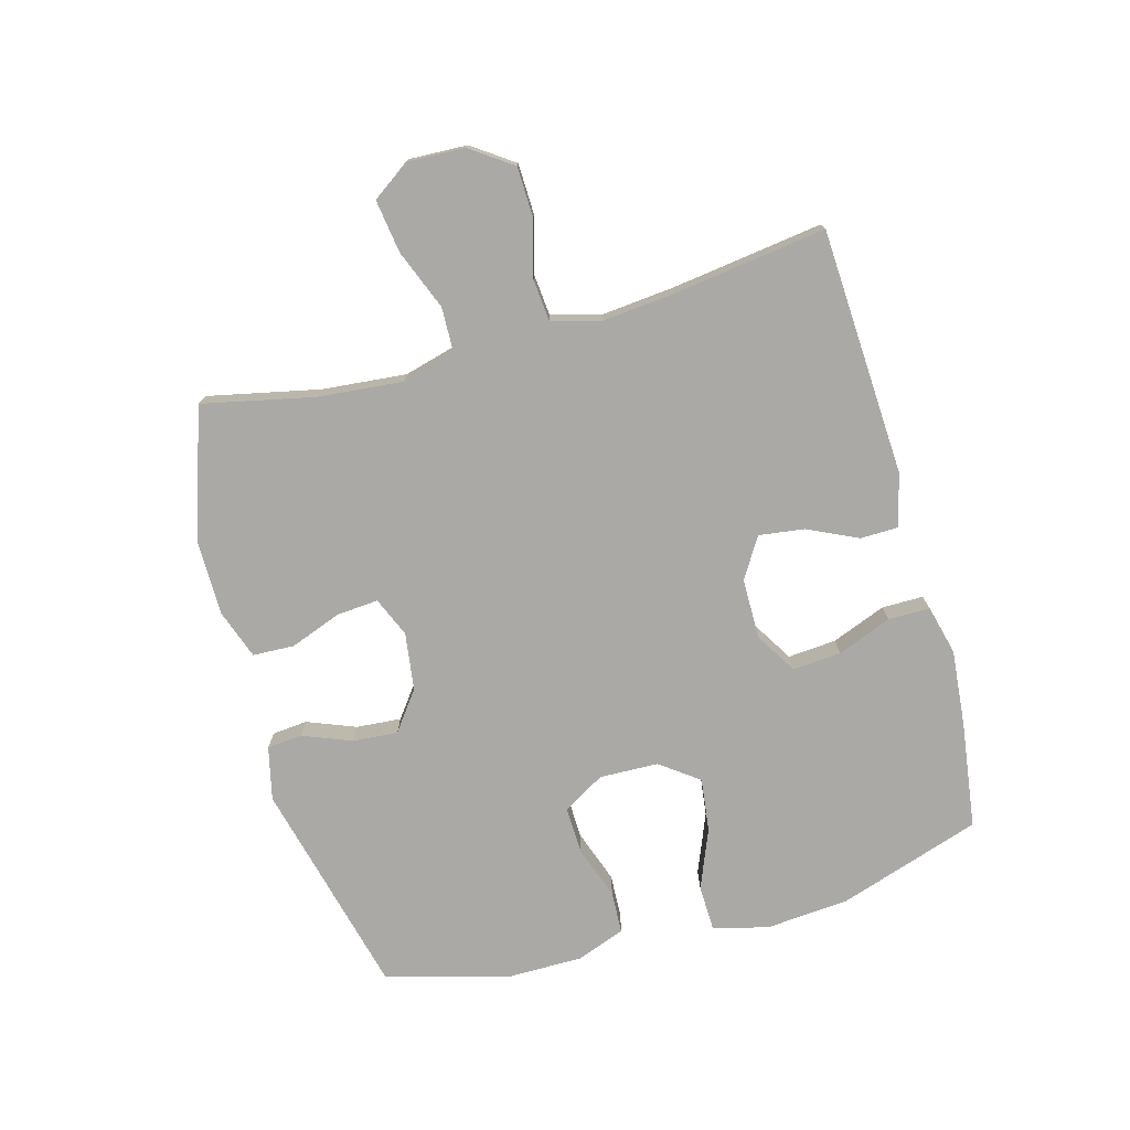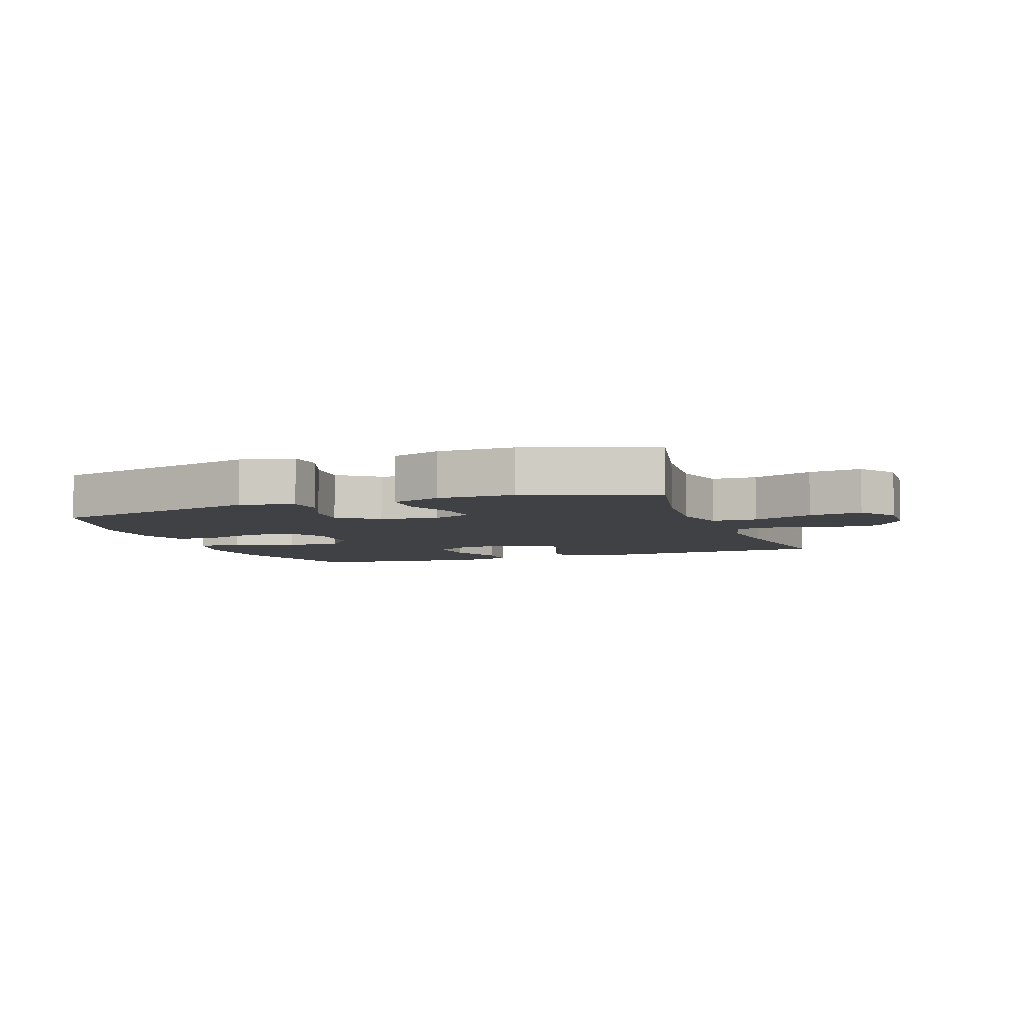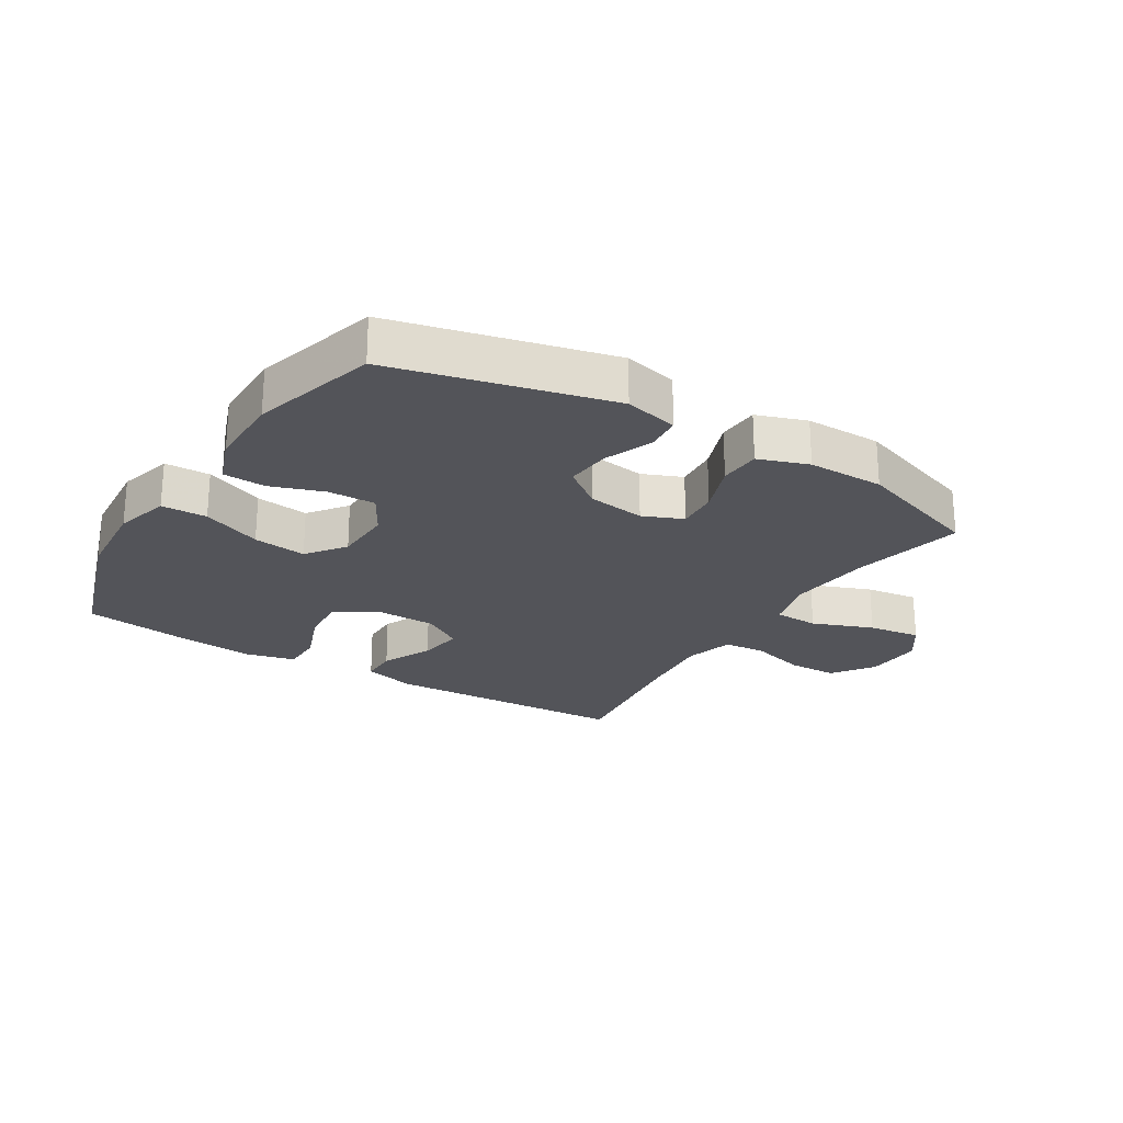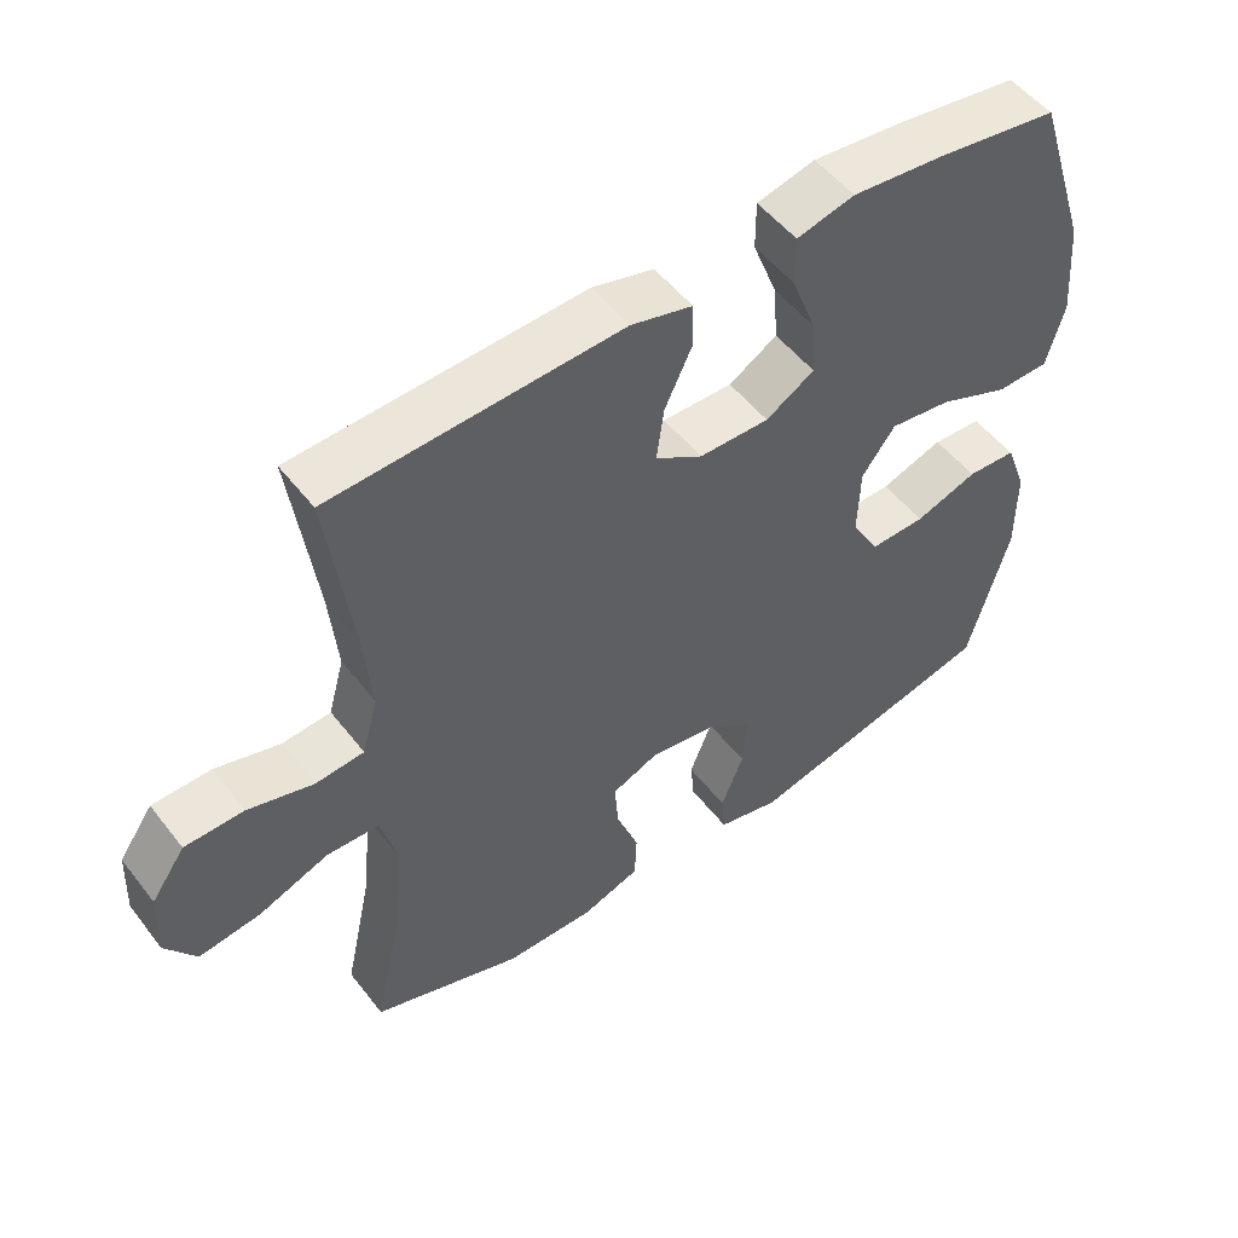
<metadata>
{"format":"obj","ext":"obj","renderer":"f3d","projection":"perspective","resolution":1024,"background":"white","views":[{"elev":-75.6,"azim":-74.4,"up":"+Y"},{"elev":-5.9,"azim":-160.1,"up":"+Y"},{"elev":-23.7,"azim":148.2,"up":"+Y"},{"elev":51.6,"azim":-36.6,"up":"+Z"}]}
</metadata>
<code>
v 0.5 0.07 -0.5
v 0.151 0.07 -0.586
v 0.065 0.07 -0.566
v 0.06 0.07 -0.509
v 0.091 0.07 -0.431
v 0.097 0.07 -0.358
v 0.034 0.07 -0.311
v -0.059 0.07 -0.298
v -0.123 0.07 -0.325
v -0.118 0.07 -0.392
v -0.087 0.07 -0.475
v -0.09 0.07 -0.542
v -0.17 0.07 -0.57
v -0.293 0.07 -0.57
v -0.5 0.07 -0.5
v -0.461 0.07 -0.32
v -0.448 0.07 -0.184
v -0.471 0.07 -0.097
v -0.543 0.07 -0.095
v -0.64 0.07 -0.133
v -0.725 0.07 -0.145
v -0.767 0.07 -0.085
v -0.763 0.07 0.008
v -0.716 0.07 0.075
v -0.635 0.07 0.077
v -0.545 0.07 0.052
v -0.478 0.07 0.058
v -0.456 0.07 0.137
v -0.467 0.07 0.255
v -0.5 0.07 0.5
v -0.102 0.07 0.52
v -0.017 0.07 0.498
v -0.016 0.07 0.437
v -0.054 0.07 0.356
v -0.064 0.07 0.283
v 0.001 0.07 0.243
v 0.098 0.07 0.242
v 0.165 0.07 0.283
v 0.159 0.07 0.361
v 0.125 0.07 0.449
v 0.125 0.07 0.516
v 0.205 0.07 0.536
v 0.33 0.07 0.524
v 0.5 0.07 0.5
v 0.575 0.07 0.27
v 0.586 0.07 0.134
v 0.562 0.07 0.046
v 0.489 0.07 0.044
v 0.393 0.07 0.083
v 0.307 0.07 0.094
v 0.261 0.07 0.032
v 0.258 0.07 -0.063
v 0.297 0.07 -0.13
v 0.373 0.07 -0.128
v 0.459 0.07 -0.098
v 0.527 0.07 -0.101
v 0.556 0.07 -0.179
v 0.556 0.07 -0.299
v 0.5 0 -0.5
v 0.151 0 -0.586
v 0.065 0 -0.566
v 0.06 0 -0.509
v 0.091 0 -0.431
v 0.097 0 -0.358
v 0.034 0 -0.311
v -0.059 0 -0.298
v -0.123 0 -0.325
v -0.118 0 -0.392
v -0.087 0 -0.475
v -0.09 0 -0.542
v -0.17 0 -0.57
v -0.293 0 -0.57
v -0.5 0 -0.5
v -0.461 0 -0.32
v -0.448 0 -0.184
v -0.471 0 -0.097
v -0.543 0 -0.095
v -0.64 0 -0.133
v -0.725 0 -0.145
v -0.767 0 -0.085
v -0.763 0 0.008
v -0.716 0 0.075
v -0.635 0 0.077
v -0.545 0 0.052
v -0.478 0 0.058
v -0.456 0 0.137
v -0.467 0 0.255
v -0.5 0 0.5
v -0.102 0 0.52
v -0.017 0 0.498
v -0.016 0 0.437
v -0.054 0 0.356
v -0.064 0 0.283
v 0.001 0 0.243
v 0.098 0 0.242
v 0.165 0 0.283
v 0.159 0 0.361
v 0.125 0 0.449
v 0.125 0 0.516
v 0.205 0 0.536
v 0.33 0 0.524
v 0.5 0 0.5
v 0.575 0 0.27
v 0.586 0 0.134
v 0.562 0 0.046
v 0.489 0 0.044
v 0.393 0 0.083
v 0.307 0 0.094
v 0.261 0 0.032
v 0.258 0 -0.063
v 0.297 0 -0.13
v 0.373 0 -0.128
v 0.459 0 -0.098
v 0.527 0 -0.101
v 0.556 0 -0.179
v 0.556 0 -0.299
f 54 55 56 57
f 53 54 57 58
f 46 47 48 49
f 46 49 50
f 45 46 50
f 44 45 50
f 43 44 50 51
f 39 40 41 42
f 38 39 42 43
f 31 32 33 34
f 29 30 31 34
f 28 29 34 35
f 27 28 35 36
f 23 24 25 26
f 23 26 27
f 22 23 27
f 19 20 21 22
f 18 19 22 27
f 17 18 27 36
f 13 14 15 16
f 10 11 12 13
f 9 10 13 16
f 8 9 16 17
f 2 3 4 5
f 2 5 6
f 53 58 1 2
f 52 53 2 6
f 51 52 6 7
f 38 43 51 7
f 37 38 7 8
f 8 17 36 37
f 115 114 113 112
f 116 115 112 111
f 107 106 105 104
f 108 107 104
f 108 104 103
f 108 103 102
f 109 108 102 101
f 100 99 98 97
f 101 100 97 96
f 92 91 90 89
f 92 89 88 87
f 93 92 87 86
f 94 93 86 85
f 84 83 82 81
f 85 84 81
f 85 81 80
f 80 79 78 77
f 85 80 77 76
f 94 85 76 75
f 74 73 72 71
f 71 70 69 68
f 74 71 68 67
f 75 74 67 66
f 63 62 61 60
f 64 63 60
f 60 59 116 111
f 64 60 111 110
f 65 64 110 109
f 65 109 101 96
f 66 65 96 95
f 95 94 75 66
f 1 59 60 2
f 2 60 61 3
f 3 61 62 4
f 4 62 63 5
f 5 63 64 6
f 6 64 65 7
f 7 65 66 8
f 8 66 67 9
f 9 67 68 10
f 10 68 69 11
f 11 69 70 12
f 12 70 71 13
f 13 71 72 14
f 14 72 73 15
f 15 73 74 16
f 16 74 75 17
f 17 75 76 18
f 18 76 77 19
f 19 77 78 20
f 20 78 79 21
f 21 79 80 22
f 22 80 81 23
f 23 81 82 24
f 24 82 83 25
f 25 83 84 26
f 26 84 85 27
f 27 85 86 28
f 28 86 87 29
f 29 87 88 30
f 30 88 89 31
f 31 89 90 32
f 32 90 91 33
f 33 91 92 34
f 34 92 93 35
f 35 93 94 36
f 36 94 95 37
f 37 95 96 38
f 38 96 97 39
f 39 97 98 40
f 40 98 99 41
f 41 99 100 42
f 42 100 101 43
f 43 101 102 44
f 44 102 103 45
f 45 103 104 46
f 46 104 105 47
f 47 105 106 48
f 48 106 107 49
f 49 107 108 50
f 50 108 109 51
f 51 109 110 52
f 52 110 111 53
f 53 111 112 54
f 54 112 113 55
f 55 113 114 56
f 56 114 115 57
f 57 115 116 58
f 58 116 59 1

</code>
